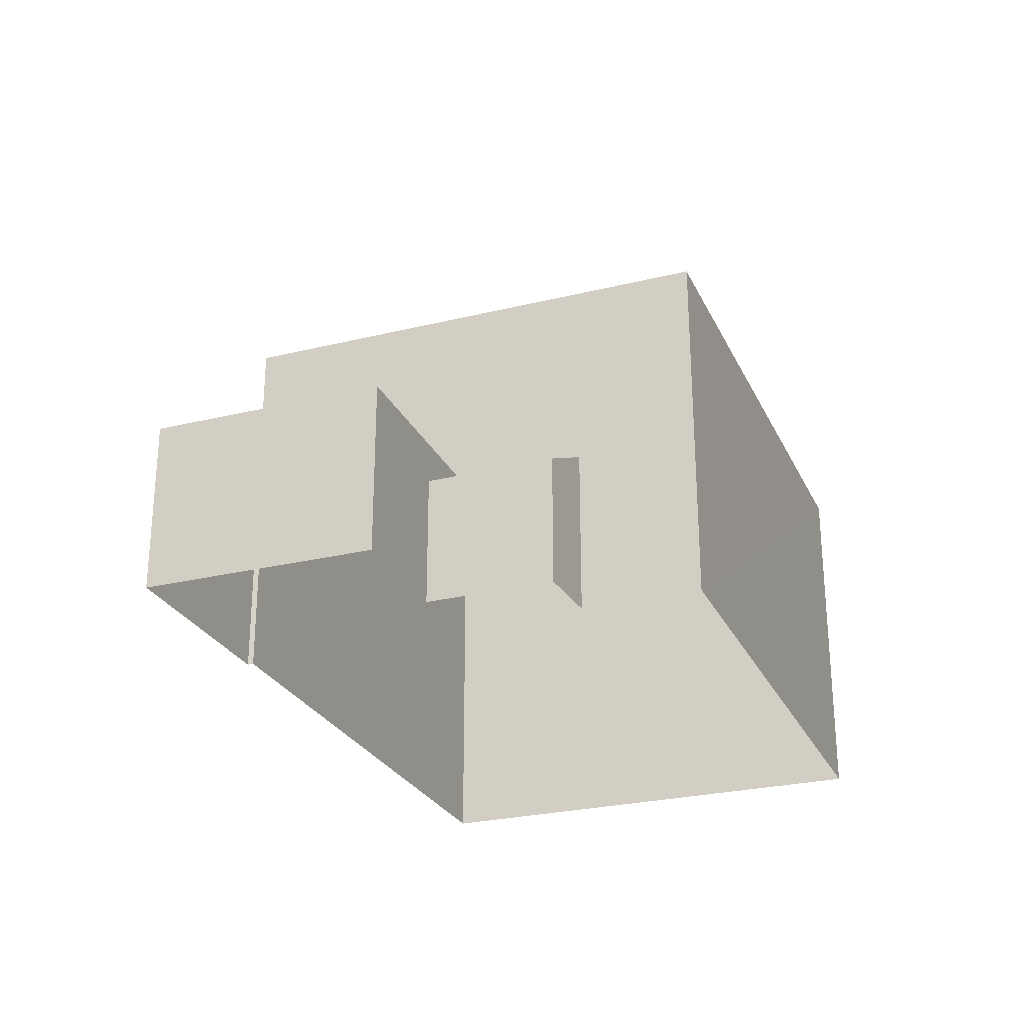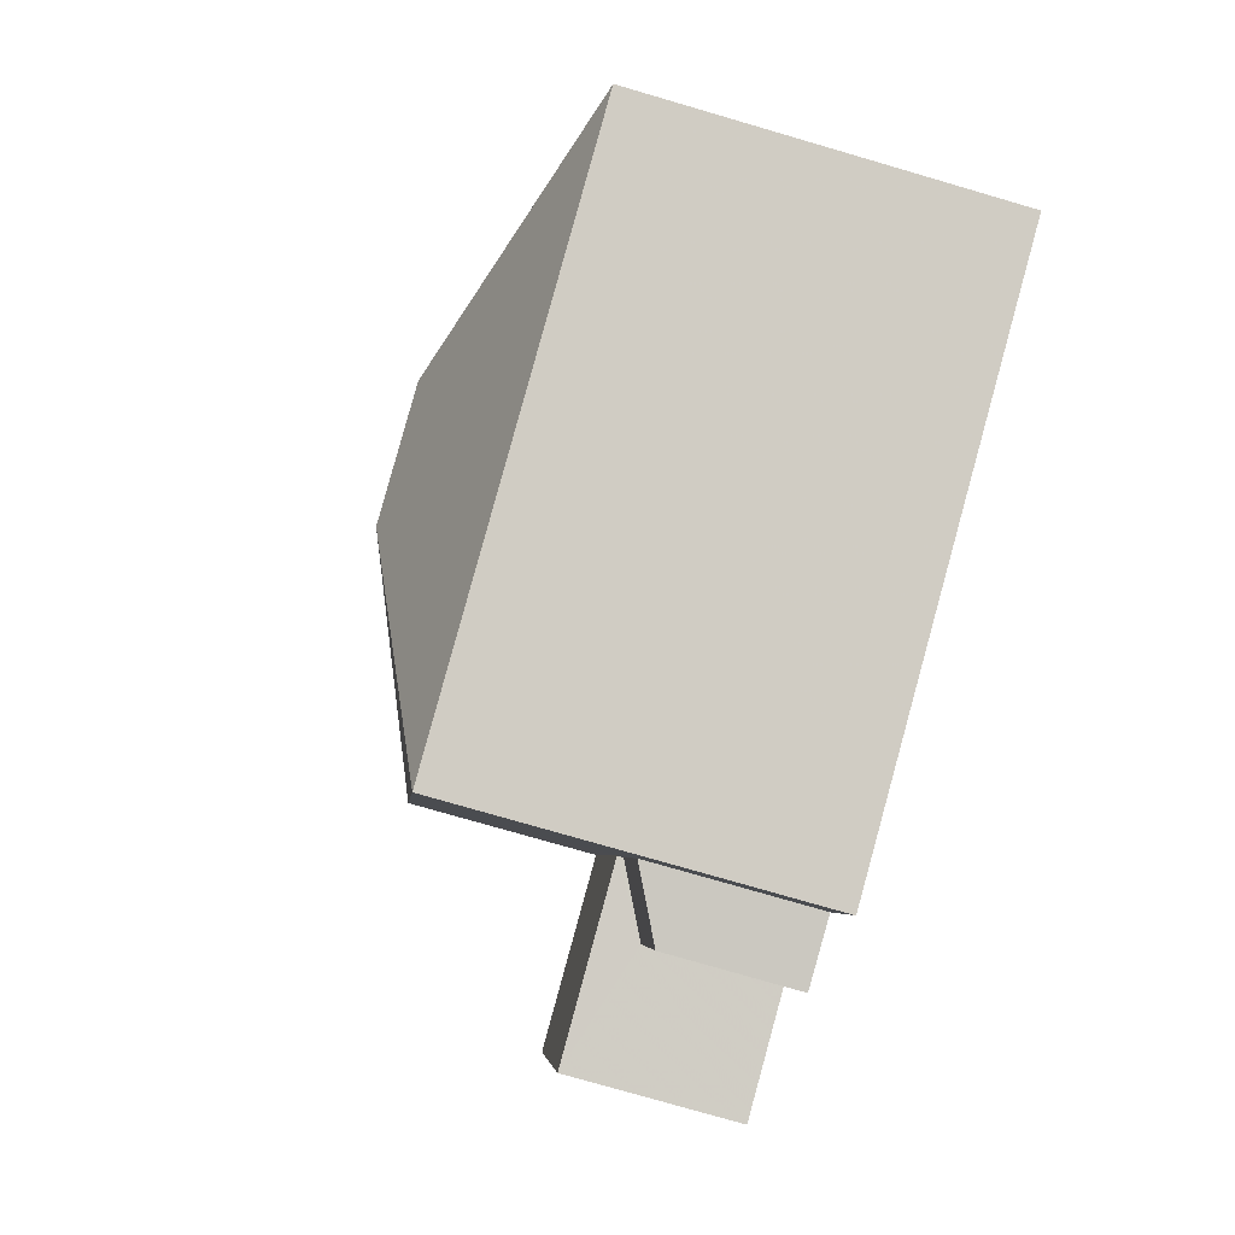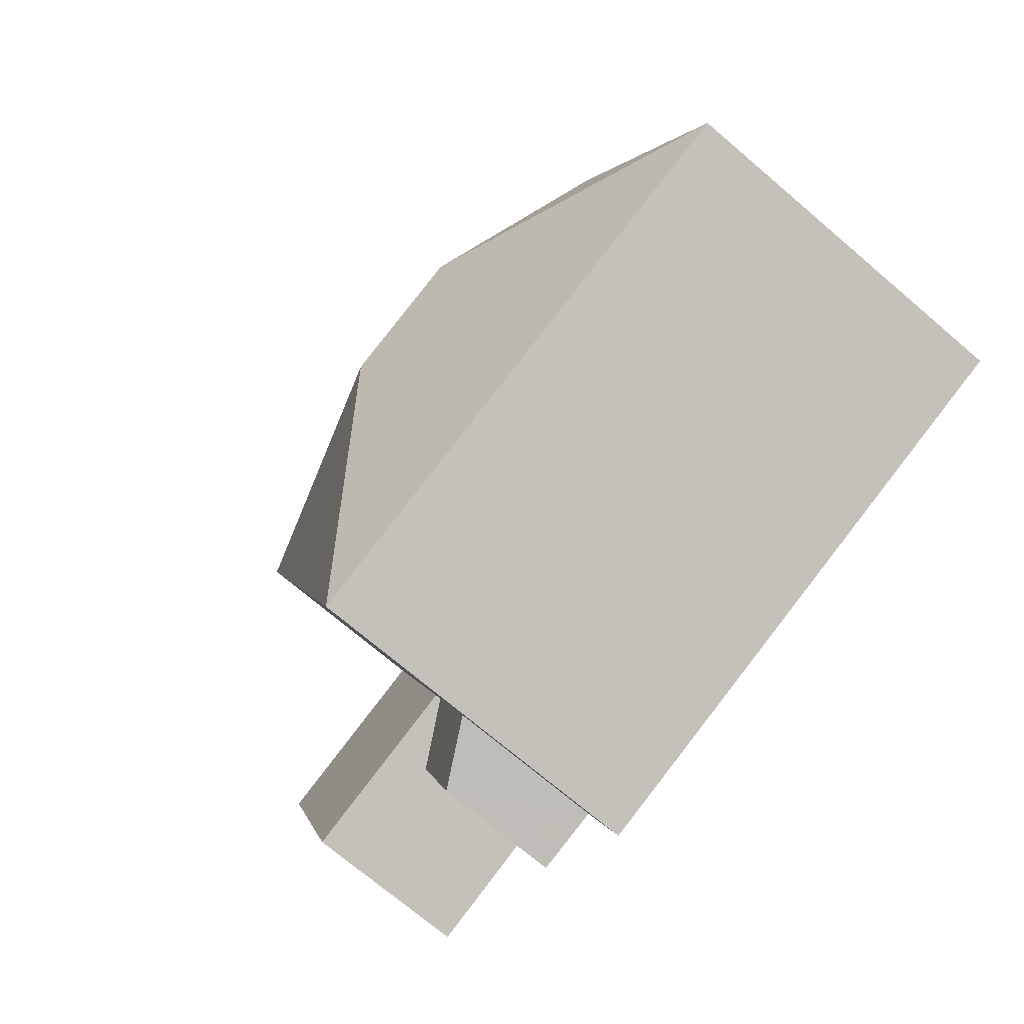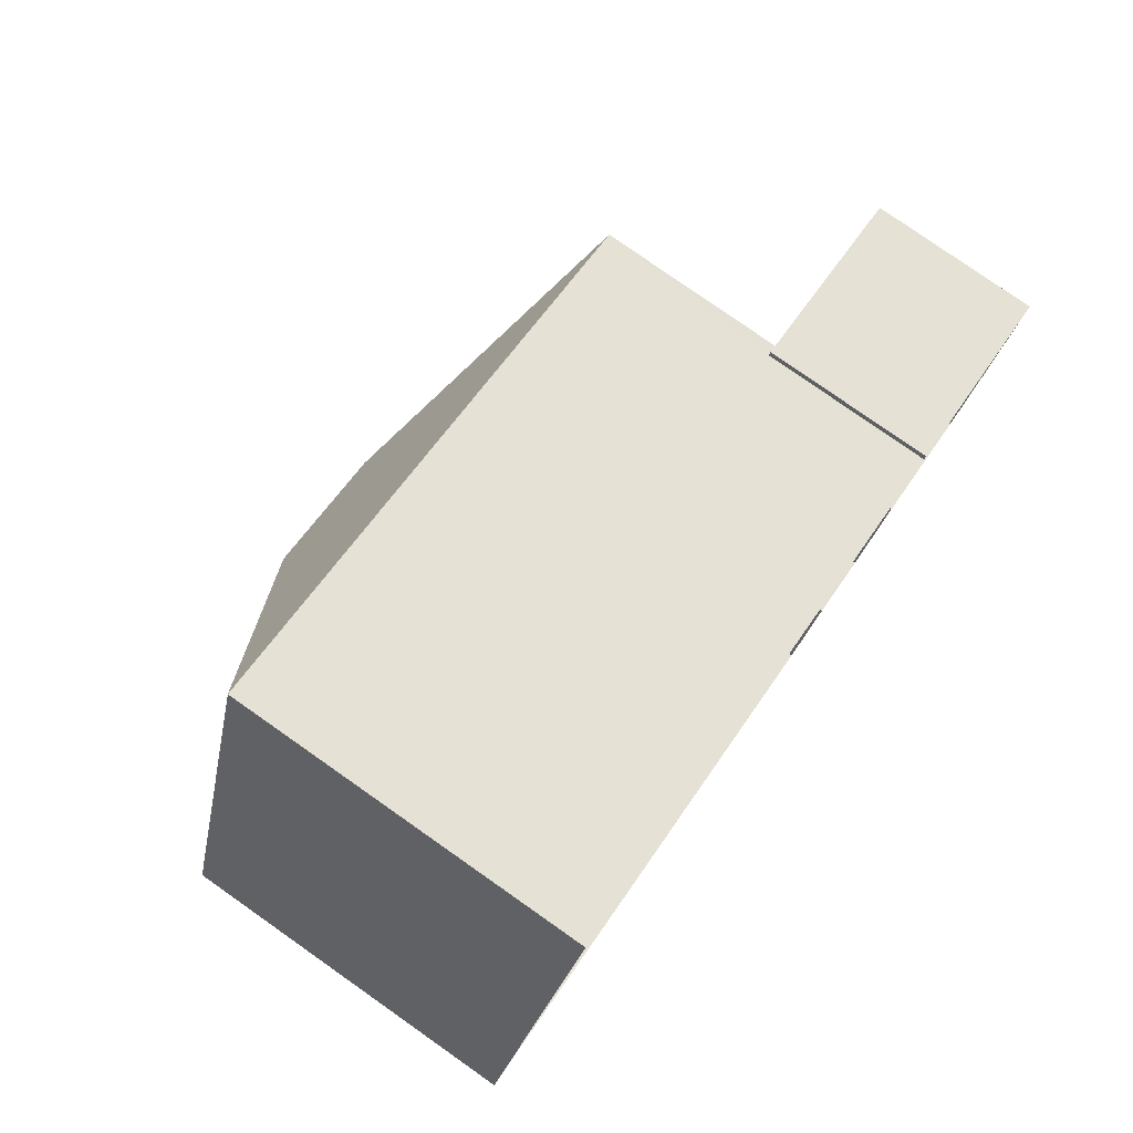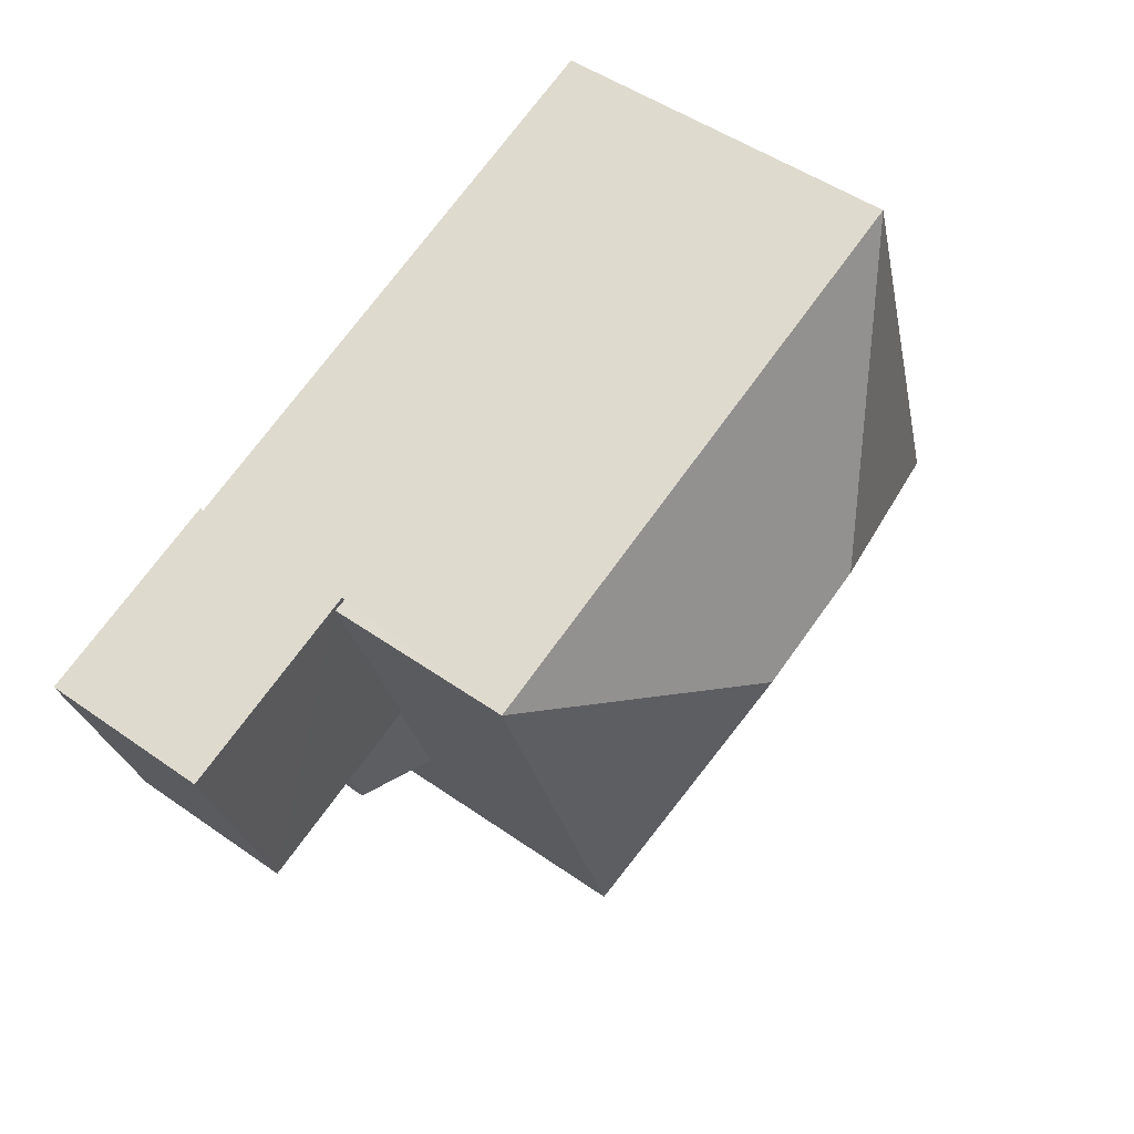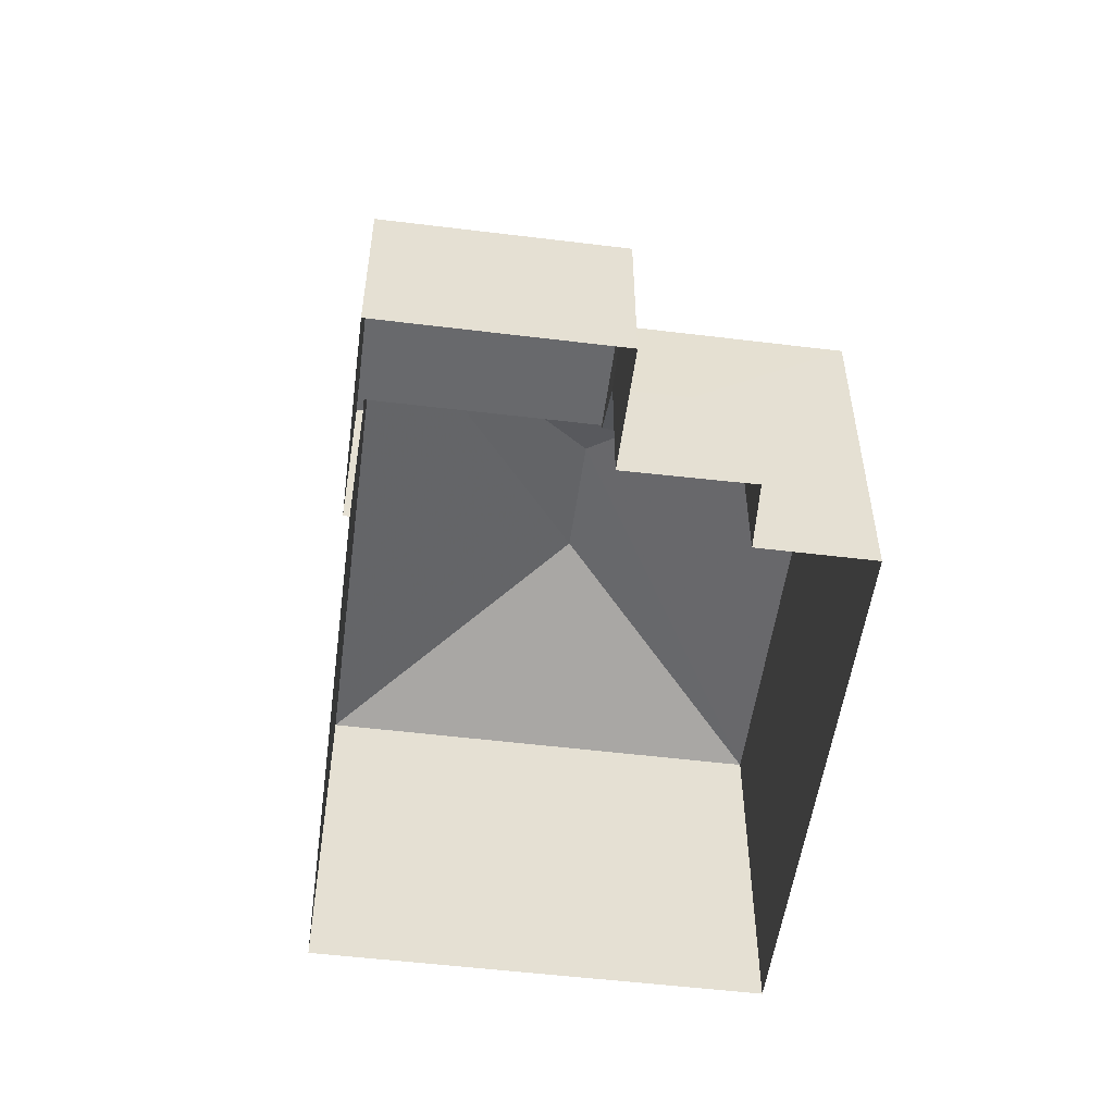
<metadata>
{"format":"obj","ext":"obj","renderer":"f3d","projection":"perspective","resolution":1024,"background":"white","views":[{"elev":-26.4,"azim":-50.8,"up":"+Z"},{"elev":-77.6,"azim":73.8,"up":"+Y"},{"elev":-73.6,"azim":49.8,"up":"+Y"},{"elev":79.6,"azim":125.0,"up":"+Y"},{"elev":49.0,"azim":-52.0,"up":"+Y"},{"elev":-52.8,"azim":-79.3,"up":"+Z"}]}
</metadata>
<code>
v -8.89e+04 -1.011e+05 1.781
v -8.89e+04 -1.01e+05 1.78
v -8.89e+04 -1.011e+05 1.781
v -8.889e+04 -1.011e+05 1.782
v -8.889e+04 -1.011e+05 1.781
v -8.888e+04 -1.011e+05 1.781
v -8.89e+04 -1.01e+05 1.78
v -8.89e+04 -1.01e+05 1.78
v -8.889e+04 -1.011e+05 1.782
v -8.889e+04 -1.01e+05 1.779
v -8.888e+04 -1.011e+05 7.675
v -8.889e+04 -1.01e+05 9.194
v -8.889e+04 -1.011e+05 7.676
v -8.89e+04 -1.01e+05 7.674
v -8.889e+04 -1.01e+05 9.194
v -8.889e+04 -1.01e+05 7.673
v -8.89e+04 -1.011e+05 4.595
v -8.89e+04 -1.01e+05 4.594
v -8.89e+04 -1.01e+05 4.594
v -8.89e+04 -1.01e+05 4.594
v -8.889e+04 -1.011e+05 4.595
v -8.89e+04 -1.01e+05 4.594
v -8.889e+04 -1.011e+05 4.496
v -8.889e+04 -1.011e+05 3.931
v -8.889e+04 -1.011e+05 4.508
v -8.89e+04 -1.011e+05 3.93
f 1 2 3
f 4 5 6
f 2 7 8
f 5 9 3
f 10 6 5
f 8 10 5
f 2 8 3
f 3 8 5
f 11 12 13
f 12 14 13
f 15 11 16
f 12 15 14
f 14 15 16
f 17 18 19
f 19 18 20
f 17 21 18
f 20 18 22
f 23 24 25
f 23 26 24
f 15 12 11
f 23 21 26
f 3 26 1
f 1 26 17
f 26 21 17
f 5 24 9
f 5 25 24
f 18 14 22
f 8 22 10
f 10 22 16
f 22 14 16
f 19 2 1
f 17 19 1
f 8 7 20
f 22 8 20
f 20 7 2
f 19 20 2
f 11 4 6
f 11 13 4
f 16 6 10
f 16 11 6
f 26 9 24
f 26 3 9
f 14 21 13
f 13 25 4
f 14 18 21
f 4 25 5
f 25 21 23
f 13 21 25

</code>
